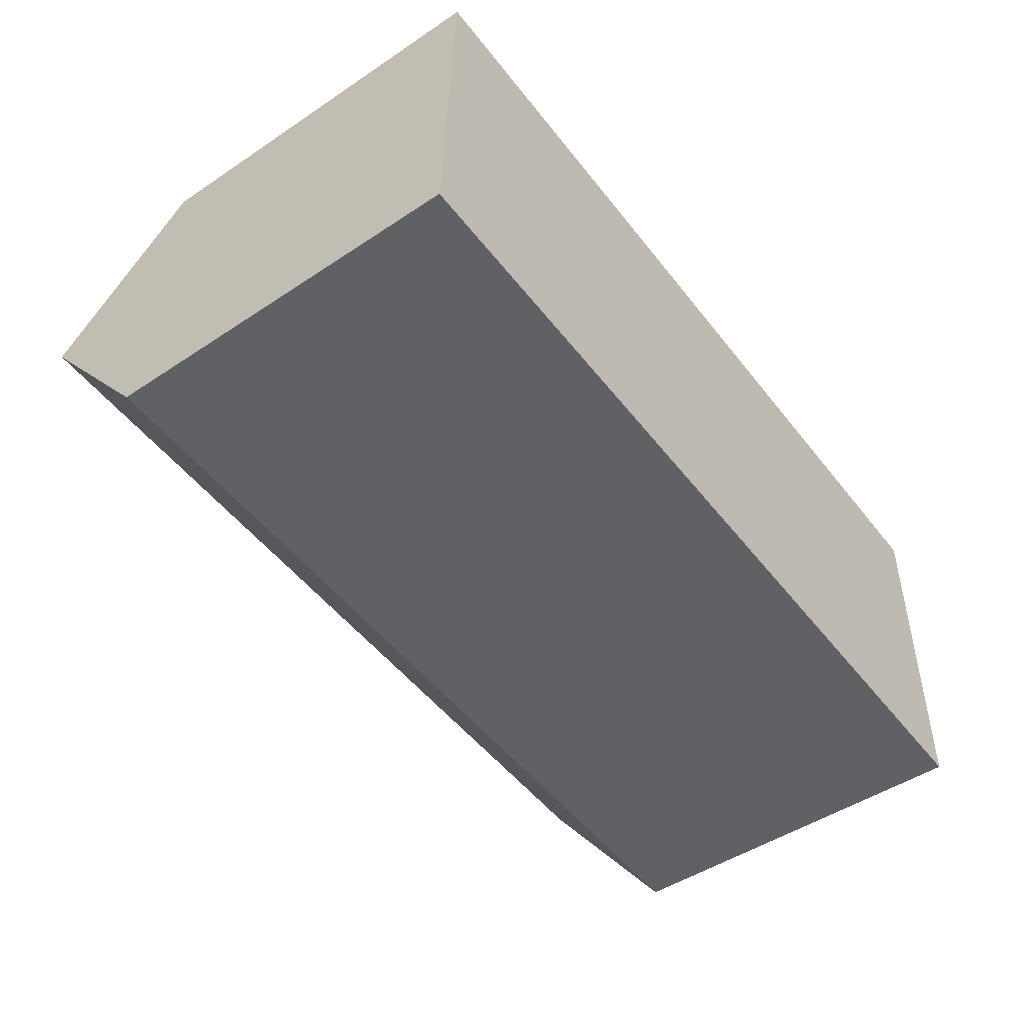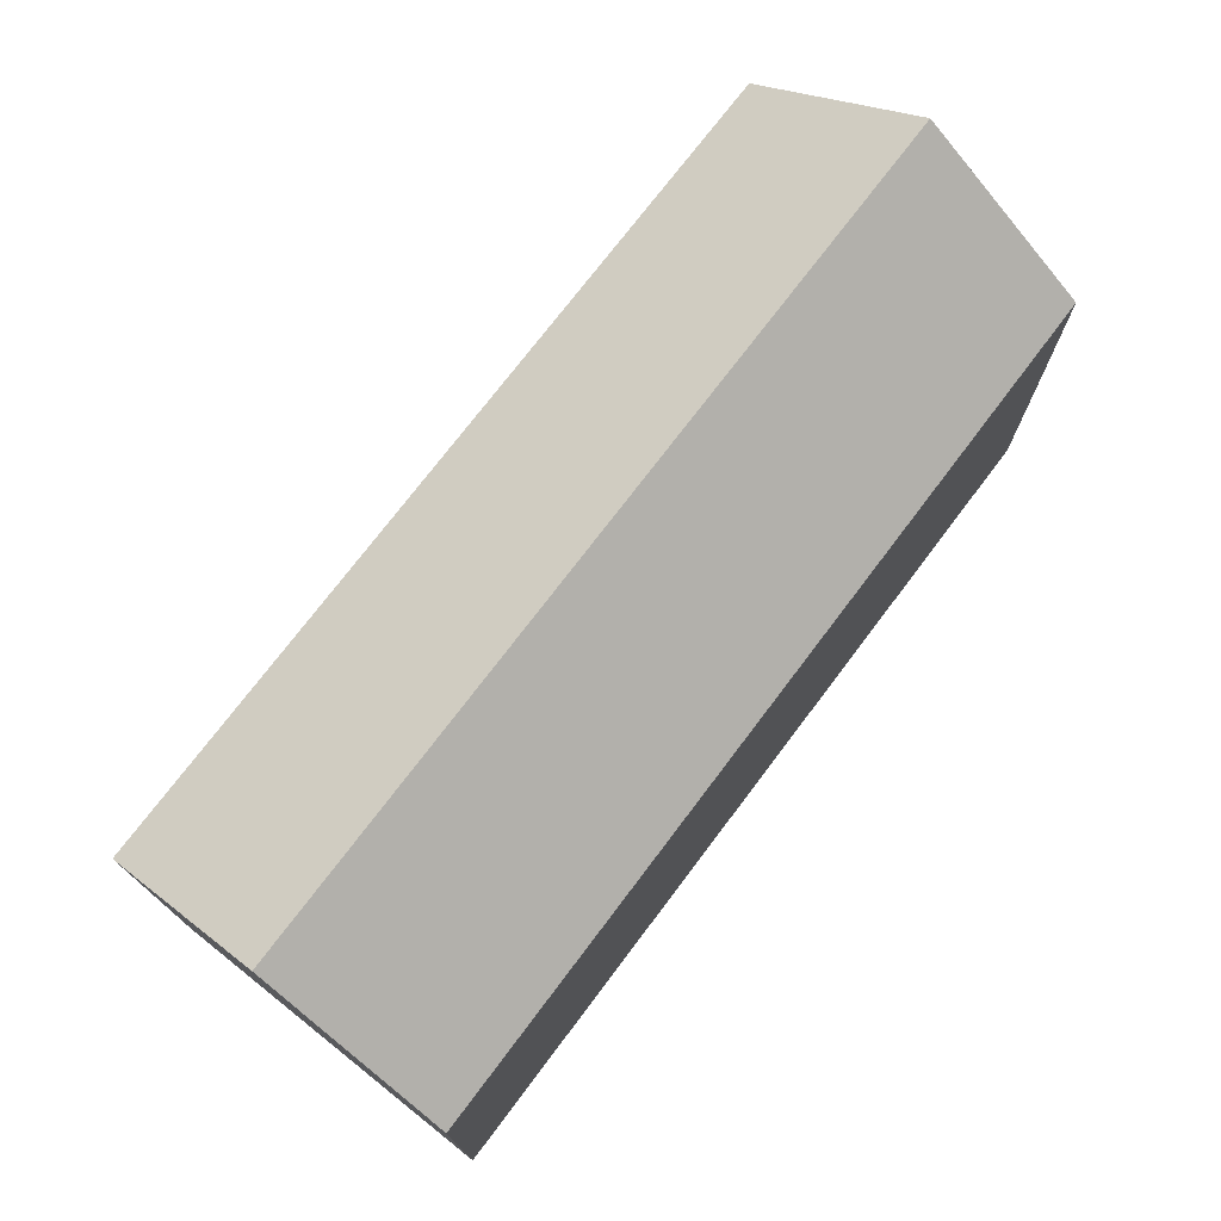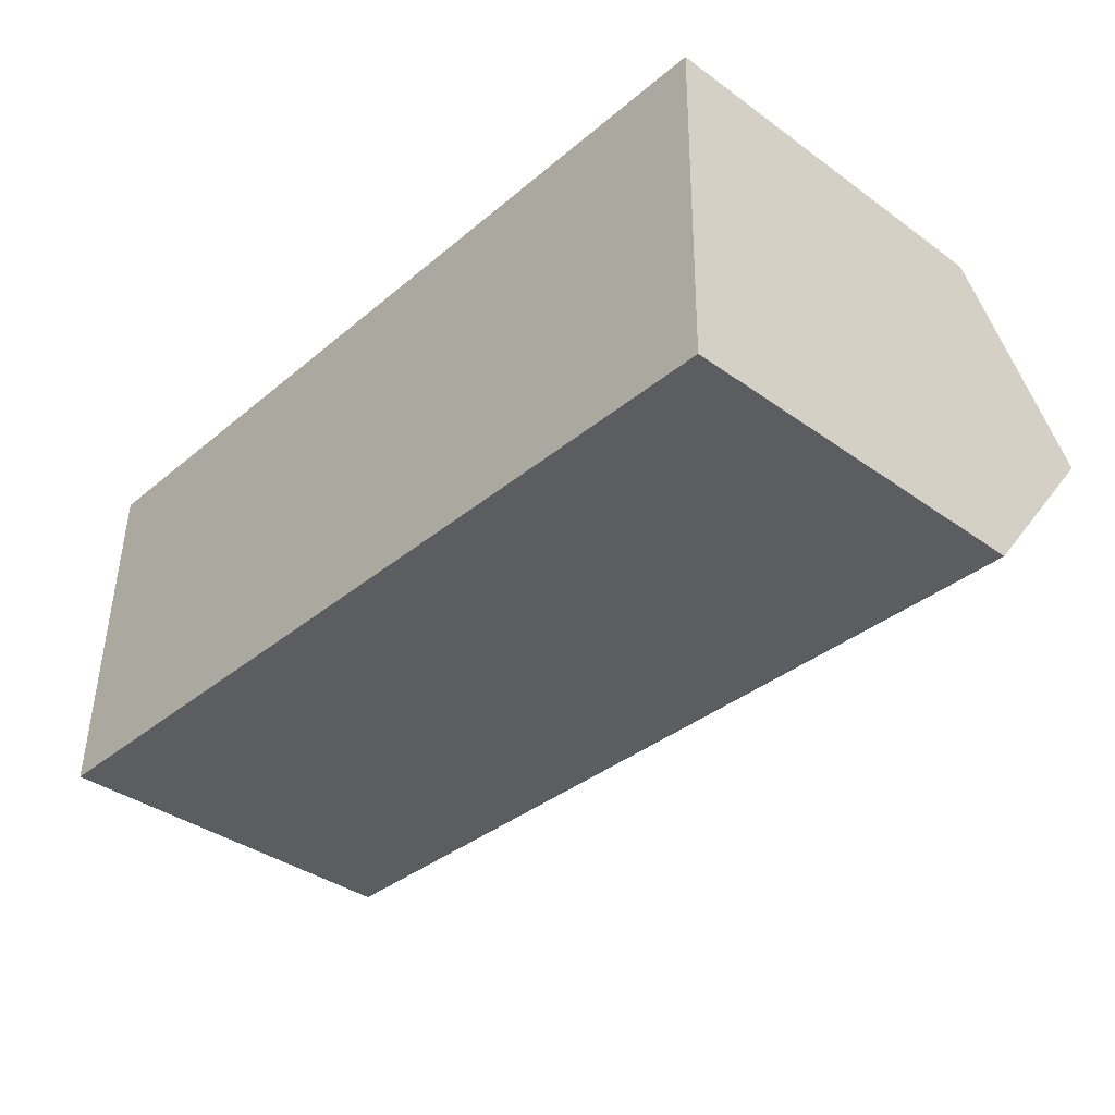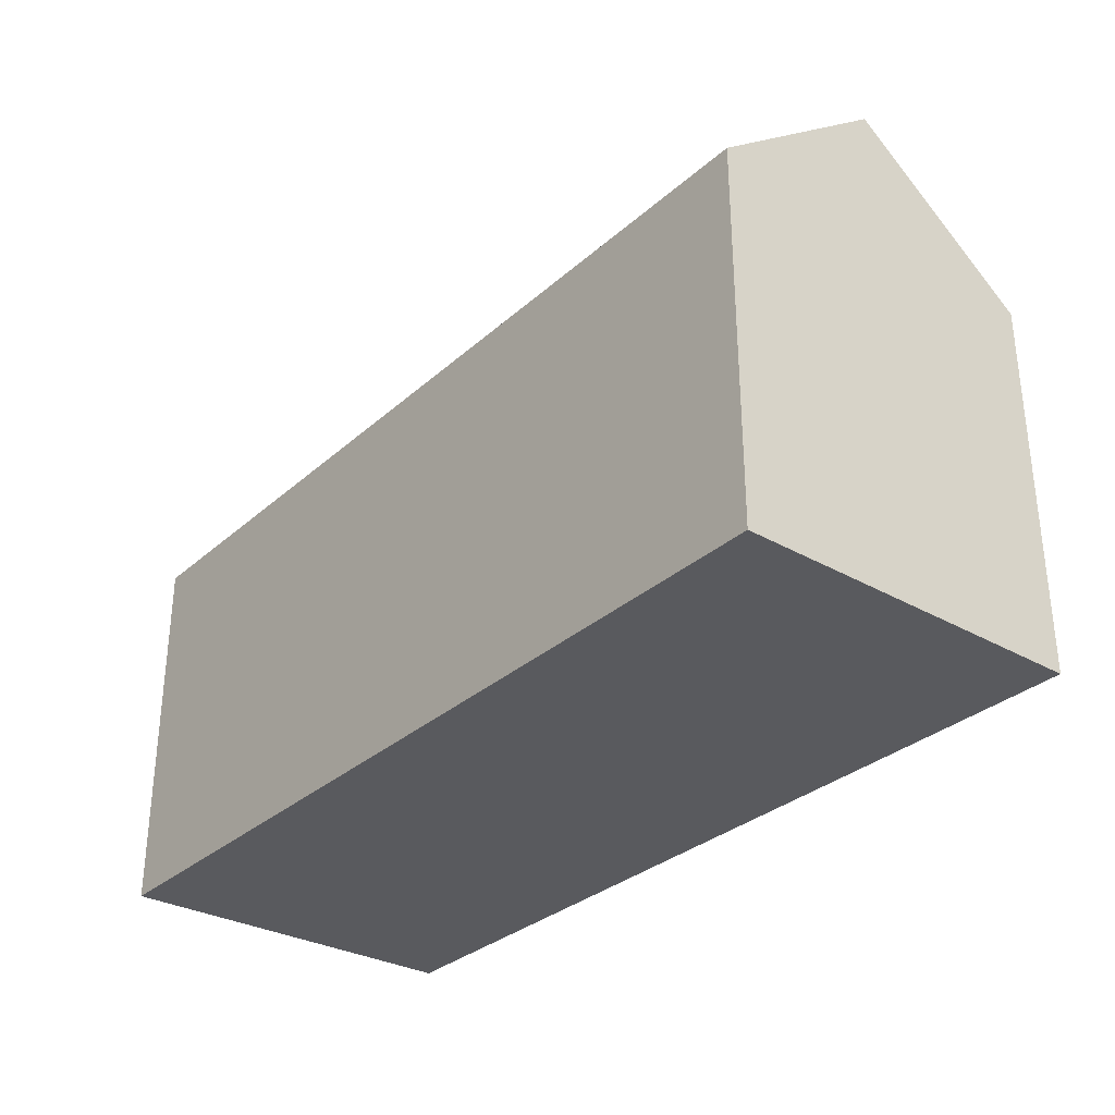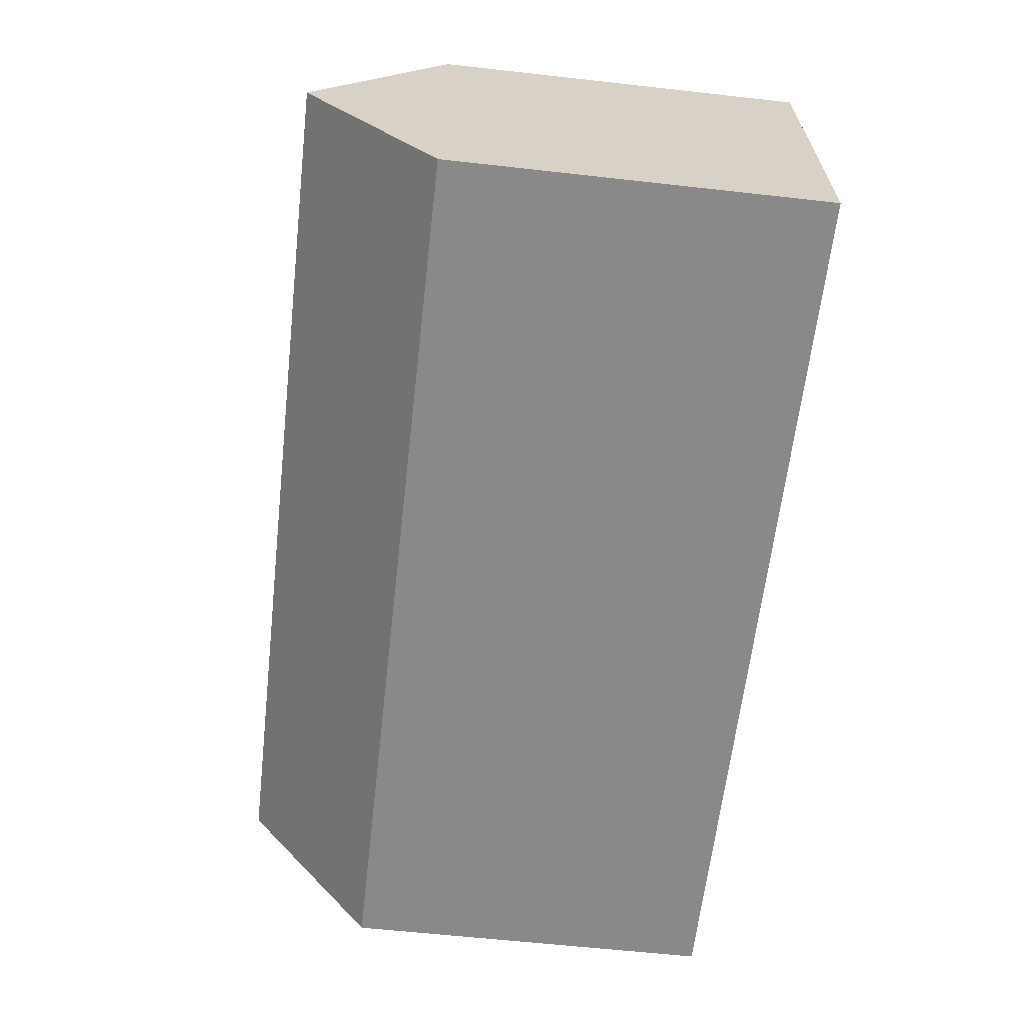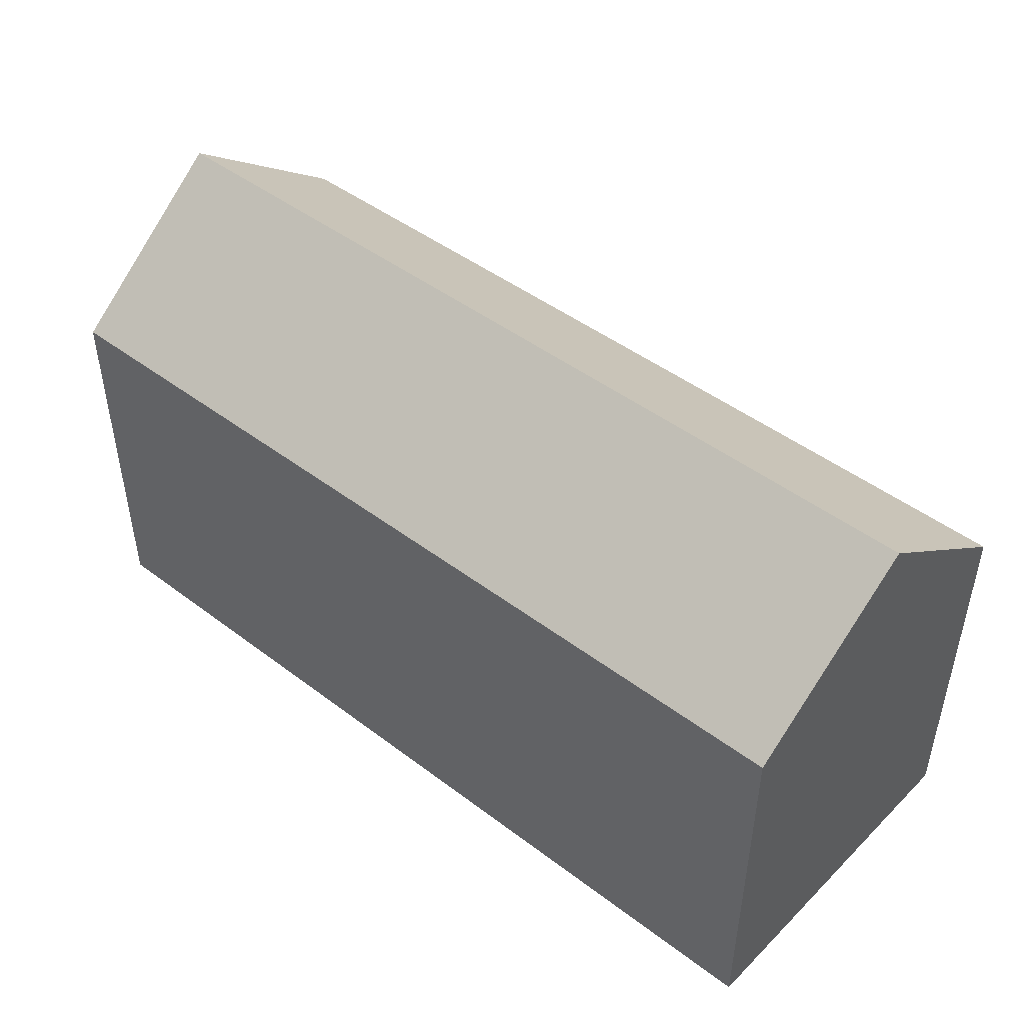
<metadata>
{"format":"obj","ext":"obj","renderer":"f3d","projection":"perspective","resolution":1024,"background":"white","views":[{"elev":-48.3,"azim":-53.3,"up":"+Z"},{"elev":73.8,"azim":129.2,"up":"+Y"},{"elev":-38.2,"azim":47.8,"up":"+Z"},{"elev":-31.6,"azim":-126.9,"up":"+Y"},{"elev":-61.0,"azim":-96.5,"up":"+Z"},{"elev":46.7,"azim":42.8,"up":"+Y"}]}
</metadata>
<code>
v  0.02 11.82 0.555
v  23.57 11.39 -0.88
v  0 11.39 6.977e-16
v  0.196 15.53 5.373
v  27.15 15.53 4.367
v  27.04 11.39 -1.01
v  27.09 12.52 0.451
v  27.08 11.8 -0.489
v  27.07 11.39 -1.011
v  8.025 11.39 10.47
v  0.393 11.39 10.76
v  27.02 11.4 9.741
v  27.22 11.4 9.733
v  27.22 -5.96e-16 9.733
v  27.15 -2.674e-16 4.367
v  27.07 6.191e-17 -1.011
v  27.09 -2.762e-17 0.451
v  27.08 2.994e-17 -0.489
v  23.57 5.388e-17 -0.88
v  0 0 0
v  27.04 6.184e-17 -1.01
v  0.393 -6.587e-16 10.76
v  0.02 -3.398e-17 0.555
v  0.196 -3.29e-16 5.373
v  8.025 -6.409e-16 10.47
v  27.02 -5.965e-16 9.741
g defaultobject
f 1 2 3
f 2 1 4
f 2 4 5
f 2 5 6
f 6 5 7
f 6 7 8
f 6 8 9
f 10 4 11
f 4 10 5
f 5 10 12
f 5 12 13
f 14 5 13
f 5 14 7
f 7 14 8
f 8 14 9
f 9 14 15
f 9 15 16
f 16 15 17
f 16 17 18
f 16 6 9
f 6 16 2
f 2 16 3
f 3 16 19
f 3 19 20
f 19 16 21
f 1 11 4
f 11 1 3
f 11 3 20
f 11 20 22
f 22 20 23
f 22 23 24
f 22 10 11
f 10 22 25
f 10 25 12
f 12 25 26
f 12 26 13
f 13 26 14
f 19 23 20
f 23 19 24
f 24 19 22
f 22 19 25
f 25 19 26
f 26 19 21
f 26 21 16
f 26 16 18
f 26 18 17
f 26 17 15
f 26 15 14

</code>
